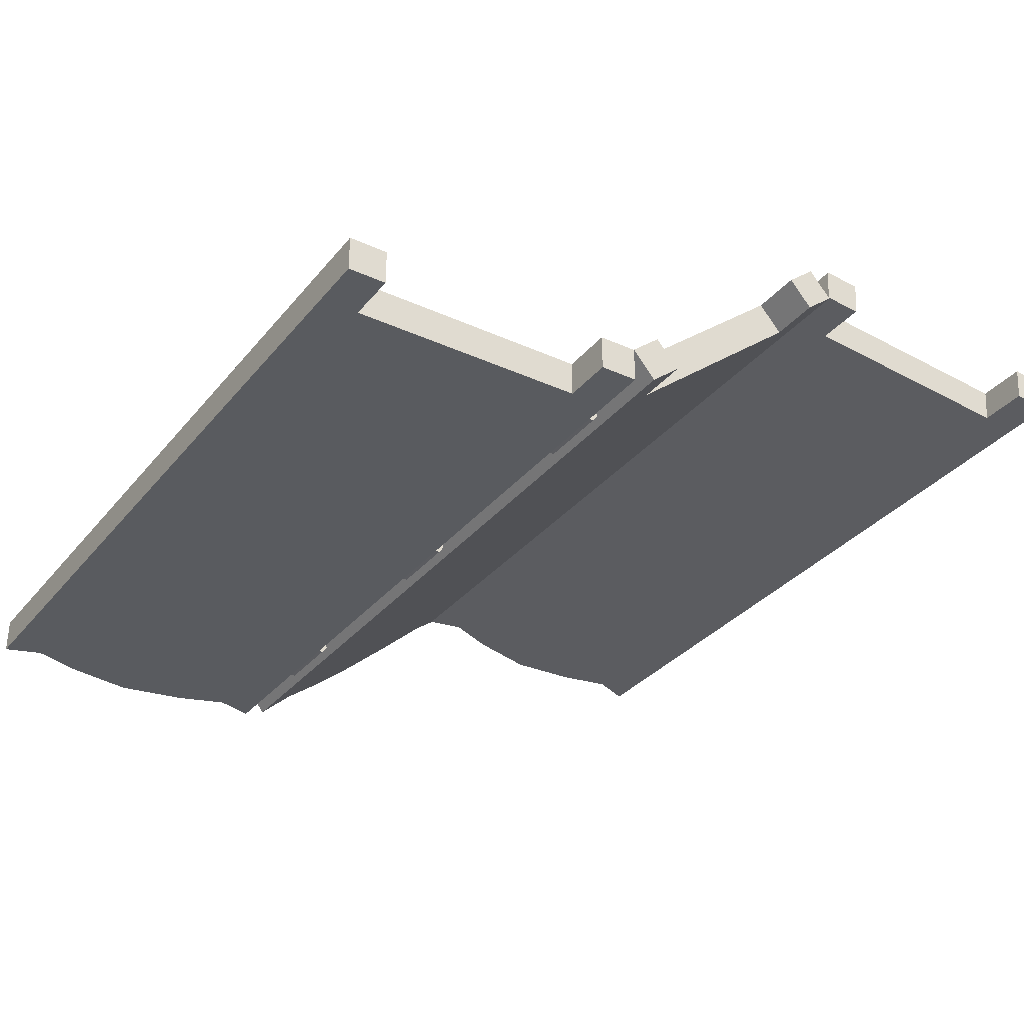
<metadata>
{"format":"obj","ext":"obj","renderer":"f3d","projection":"perspective","resolution":1024,"background":"white","views":[{"elev":-32.4,"azim":-32.5,"up":"+Z"}]}
</metadata>
<code>
v 45.52 13.16 30.43
v 105.1 13.16 16.12
v 105.9 13.16 25.15
v 105.1 13.16 16.12
v 45.52 13.16 30.43
v 44.73 13.16 21.4
v 115.5 213.9 24.31
v 114.7 0.009216 15.28
v 114.7 213.9 15.28
v 114.7 0.009216 15.28
v 115.5 213.9 24.31
v 115.5 0.009216 24.31
v 35.08 213.9 22.25
v 35.08 0.009216 22.25
v 35.87 213.9 31.27
v 35.87 0.009216 31.27
v 35.87 213.9 31.27
v 35.08 0.009216 22.25
v 115.5 0.009216 24.31
v 105.9 0.009216 25.15
v 105.1 0.009216 16.12
v 115.5 0.009216 24.31
v 105.1 0.009216 16.12
v 114.7 0.009216 15.28
v 35.87 0.009216 31.27
v 44.73 0.009216 21.4
v 45.52 0.009216 30.43
v 44.73 0.009216 21.4
v 35.87 0.009216 31.27
v 35.08 0.009216 22.25
v 105.9 0.009216 25.15
v 105.9 13.16 25.15
v 105.1 0.009216 16.12
v 105.9 13.16 25.15
v 105.1 13.16 16.12
v 105.1 0.009216 16.12
v 45.52 0.009216 30.43
v 44.73 13.16 21.4
v 45.52 13.16 30.43
v 44.73 13.16 21.4
v 45.52 0.009216 30.43
v 44.73 0.009216 21.4
v 27.85 13.16 15.74
v -24.38 13.16 -16.25
v -18.55 13.16 -23.19
v -24.38 13.16 -16.25
v 27.85 13.16 15.74
v 22.03 13.16 22.69
v -25.97 213.9 -29.42
v -25.97 0.009216 -29.42
v -31.8 213.9 -22.48
v -31.8 0.009216 -22.48
v -31.8 213.9 -22.48
v -25.97 0.009216 -29.42
v 29.45 0.009216 28.91
v 35.27 213.9 21.97
v 29.45 213.9 28.91
v 35.27 213.9 21.97
v 29.45 0.009216 28.91
v 35.27 0.009216 21.97
v -24.38 0.009216 -16.25
v -25.97 0.009216 -29.42
v -18.55 0.009216 -23.19
v -25.97 0.009216 -29.42
v -24.38 0.009216 -16.25
v -31.8 0.009216 -22.48
v 27.85 0.009216 15.74
v 35.27 0.009216 21.97
v 29.45 0.009216 28.91
v 27.85 0.009216 15.74
v 29.45 0.009216 28.91
v 22.03 0.009216 22.69
v -24.38 13.16 -16.25
v -18.55 0.009216 -23.19
v -18.55 13.16 -23.19
v -18.55 0.009216 -23.19
v -24.38 13.16 -16.25
v -24.38 0.009216 -16.25
v 27.85 13.16 15.74
v 27.85 0.009216 15.74
v 22.03 13.16 22.69
v 22.03 0.009216 22.69
v 22.03 13.16 22.69
v 27.85 0.009216 15.74
v -102.1 13.16 -22.6
v -41.47 13.16 -31.66
v -41.47 13.16 -22.6
v -41.47 13.16 -31.66
v -102.1 13.16 -22.6
v -102.1 13.16 -31.66
v -111.7 213.9 -31.66
v -111.7 0.009216 -22.6
v -111.7 213.9 -22.6
v -111.7 0.009216 -22.6
v -111.7 213.9 -31.66
v -111.7 0.009216 -31.66
v -31.79 0.009216 -22.6
v -31.79 213.9 -31.66
v -31.79 213.9 -22.6
v -31.79 213.9 -31.66
v -31.79 0.009216 -22.6
v -31.79 0.009216 -31.66
v -111.7 0.009216 -31.66
v -102.1 0.009216 -22.6
v -111.7 0.009216 -22.6
v -102.1 0.009216 -22.6
v -111.7 0.009216 -31.66
v -102.1 0.009216 -31.66
v -31.79 0.009216 -22.6
v -41.47 0.009216 -22.6
v -41.47 0.009216 -31.66
v -31.79 0.009216 -22.6
v -41.47 0.009216 -31.66
v -31.79 0.009216 -31.66
v -102.1 0.009216 -22.6
v -102.1 13.16 -31.66
v -102.1 13.16 -22.6
v -102.1 13.16 -31.66
v -102.1 0.009216 -22.6
v -102.1 0.009216 -31.66
v -41.47 0.009216 -22.6
v -41.47 13.16 -22.6
v -41.47 0.009216 -31.66
v -41.47 13.16 -22.6
v -41.47 13.16 -31.66
v -41.47 0.009216 -31.66
v 35.31 116.8 28.1
v 35.31 98.53 28.1
v 36.35 116.8 25.89
v 36.35 98.53 25.89
v 36.35 116.8 25.89
v 35.31 98.53 28.1
v 36.35 116.8 25.89
v 36.35 98.53 25.89
v 34.95 116.8 23.89
v 34.95 98.53 23.89
v 34.95 116.8 23.89
v 36.35 98.53 25.89
v 34.95 98.53 23.89
v 32.51 116.8 24.1
v 34.95 116.8 23.89
v 32.51 98.53 24.1
v 32.51 116.8 24.1
v 34.95 98.53 23.89
v 32.51 98.53 24.1
v 31.48 116.8 26.32
v 32.51 116.8 24.1
v 31.48 116.8 26.32
v 32.51 98.53 24.1
v 31.48 98.53 26.32
v 32.88 98.53 28.31
v 31.48 116.8 26.32
v 31.48 98.53 26.32
v 31.48 116.8 26.32
v 32.88 98.53 28.31
v 32.88 116.8 28.31
v 32.88 116.8 28.31
v 32.88 98.53 28.31
v 35.31 116.8 28.1
v 35.31 116.8 28.1
v 32.88 98.53 28.31
v 35.31 98.53 28.1
v 105.1 210.7 16.12
v 115.5 213.9 24.31
v 114.7 213.9 15.28
v 115.5 213.9 24.31
v 105.1 210.7 16.12
v 105.9 210.7 25.15
v 92.25 215.1 17.25
v 105.9 210.7 25.15
v 105.1 210.7 16.12
v 105.9 210.7 25.15
v 92.25 215.1 17.25
v 93.04 215.1 26.27
v 92.25 215.1 17.25
v 75.69 218.2 27.79
v 93.04 215.1 26.27
v 75.69 218.2 27.79
v 92.25 215.1 17.25
v 74.9 218.2 18.76
v 74.9 218.2 18.76
v 58.34 215.1 29.31
v 75.69 218.2 27.79
v 58.34 215.1 29.31
v 74.9 218.2 18.76
v 57.55 215.1 20.28
v 45.52 210.7 30.43
v 58.34 215.1 29.31
v 57.55 215.1 20.28
v 45.52 210.7 30.43
v 57.55 215.1 20.28
v 44.73 210.7 21.4
v 35.87 213.9 31.27
v 45.52 210.7 30.43
v 44.73 210.7 21.4
v 35.87 213.9 31.27
v 44.73 210.7 21.4
v 35.08 213.9 22.25
v 36.35 22.35 25.89
v 35.31 40.58 28.1
v 35.31 22.35 28.1
v 35.31 40.58 28.1
v 36.35 22.35 25.89
v 36.35 40.58 25.89
v 34.95 22.35 23.89
v 36.35 40.58 25.89
v 36.35 22.35 25.89
v 36.35 40.58 25.89
v 34.95 22.35 23.89
v 34.95 40.58 23.89
v 34.95 22.35 23.89
v 32.51 40.58 24.1
v 34.95 40.58 23.89
v 32.51 40.58 24.1
v 34.95 22.35 23.89
v 32.51 22.35 24.1
v 32.51 22.35 24.1
v 31.48 40.58 26.32
v 32.51 40.58 24.1
v 31.48 40.58 26.32
v 32.51 22.35 24.1
v 31.48 22.35 26.32
v 32.88 22.35 28.31
v 31.48 40.58 26.32
v 31.48 22.35 26.32
v 31.48 40.58 26.32
v 32.88 22.35 28.31
v 32.88 40.58 28.31
v 32.88 40.58 28.31
v 32.88 22.35 28.31
v 35.31 40.58 28.1
v 35.31 40.58 28.1
v 32.88 22.35 28.31
v 35.31 22.35 28.1
v 32.88 22.35 28.31
v 36.35 22.35 25.89
v 35.31 22.35 28.1
v 32.88 22.35 28.31
v 34.95 22.35 23.89
v 36.35 22.35 25.89
v 34.95 22.35 23.89
v 32.88 22.35 28.31
v 31.48 22.35 26.32
v 34.95 22.35 23.89
v 31.48 22.35 26.32
v 32.51 22.35 24.1
v 31.48 40.58 26.32
v 34.95 40.58 23.89
v 32.51 40.58 24.1
v 32.88 40.58 28.31
v 34.95 40.58 23.89
v 31.48 40.58 26.32
v 34.95 40.58 23.89
v 32.88 40.58 28.31
v 36.35 40.58 25.89
v 36.35 40.58 25.89
v 32.88 40.58 28.31
v 35.31 40.58 28.1
v 32.88 98.53 28.31
v 36.35 98.53 25.89
v 35.31 98.53 28.1
v 32.88 98.53 28.31
v 34.95 98.53 23.89
v 36.35 98.53 25.89
v 34.95 98.53 23.89
v 32.88 98.53 28.31
v 31.48 98.53 26.32
v 34.95 98.53 23.89
v 31.48 98.53 26.32
v 32.51 98.53 24.1
v 31.48 116.8 26.32
v 34.95 116.8 23.89
v 32.51 116.8 24.1
v 32.88 116.8 28.31
v 34.95 116.8 23.89
v 31.48 116.8 26.32
v 34.95 116.8 23.89
v 32.88 116.8 28.31
v 36.35 116.8 25.89
v 36.35 116.8 25.89
v 32.88 116.8 28.31
v 35.31 116.8 28.1
v 35.31 186 28.1
v 32.88 167.8 28.31
v 35.31 167.8 28.1
v 32.88 186 28.31
v 32.88 167.8 28.31
v 35.31 186 28.1
v 32.88 186 28.31
v 31.48 167.8 26.32
v 32.88 167.8 28.31
v 31.48 167.8 26.32
v 32.88 186 28.31
v 31.48 186 26.32
v 32.51 186 24.1
v 31.48 167.8 26.32
v 31.48 186 26.32
v 31.48 167.8 26.32
v 32.51 186 24.1
v 32.51 167.8 24.1
v 32.51 167.8 24.1
v 32.51 186 24.1
v 34.95 167.8 23.89
v 34.95 167.8 23.89
v 32.51 186 24.1
v 34.95 186 23.89
v 36.35 186 25.89
v 34.95 167.8 23.89
v 34.95 186 23.89
v 34.95 167.8 23.89
v 36.35 186 25.89
v 36.35 167.8 25.89
v 36.35 167.8 25.89
v 36.35 186 25.89
v 35.31 167.8 28.1
v 35.31 186 28.1
v 35.31 167.8 28.1
v 36.35 186 25.89
v 32.88 167.8 28.31
v 36.35 167.8 25.89
v 35.31 167.8 28.1
v 32.88 167.8 28.31
v 34.95 167.8 23.89
v 36.35 167.8 25.89
v 34.95 167.8 23.89
v 32.88 167.8 28.31
v 31.48 167.8 26.32
v 34.95 167.8 23.89
v 31.48 167.8 26.32
v 32.51 167.8 24.1
v 31.48 186 26.32
v 34.95 186 23.89
v 32.51 186 24.1
v 32.88 186 28.31
v 34.95 186 23.89
v 31.48 186 26.32
v 34.95 186 23.89
v 32.88 186 28.31
v 36.35 186 25.89
v 36.35 186 25.89
v 32.88 186 28.31
v 35.31 186 28.1
v 22.03 210.7 22.69
v 29.45 213.9 28.91
v 35.27 213.9 21.97
v 27.85 210.7 15.74
v 22.03 210.7 22.69
v 35.27 213.9 21.97
v 12.17 215.1 14.41
v 22.03 210.7 22.69
v 27.85 210.7 15.74
v 27.85 210.7 15.74
v 17.99 215.1 7.47
v 12.17 215.1 14.41
v 17.99 215.1 7.47
v -1.175 218.2 3.217
v 12.17 215.1 14.41
v -1.175 218.2 3.217
v 17.99 215.1 7.47
v 4.649 218.2 -3.724
v -8.692 215.1 -14.92
v -1.175 218.2 3.217
v 4.649 218.2 -3.724
v -1.175 218.2 3.217
v -8.692 215.1 -14.92
v -14.52 215.1 -7.978
v -8.692 215.1 -14.92
v -24.38 210.7 -16.25
v -14.52 215.1 -7.978
v -24.38 210.7 -16.25
v -8.692 215.1 -14.92
v -18.55 210.7 -23.19
v -25.97 213.9 -29.42
v -24.38 210.7 -16.25
v -18.55 210.7 -23.19
v -24.38 210.7 -16.25
v -25.97 213.9 -29.42
v -31.8 213.9 -22.48
v -28.6 186 -25.37
v -31.03 167.8 -25.16
v -28.6 167.8 -25.37
v -31.03 186 -25.16
v -31.03 167.8 -25.16
v -28.6 186 -25.37
v -31.03 186 -25.16
v -32.43 167.8 -27.15
v -31.03 167.8 -25.16
v -32.43 167.8 -27.15
v -31.03 186 -25.16
v -32.43 186 -27.15
v -32.43 186 -27.15
v -31.4 167.8 -29.37
v -32.43 167.8 -27.15
v -31.4 167.8 -29.37
v -32.43 186 -27.15
v -31.4 186 -29.37
v -31.4 186 -29.37
v -28.96 167.8 -29.58
v -31.4 167.8 -29.37
v -28.96 167.8 -29.58
v -31.4 186 -29.37
v -28.96 186 -29.58
v -28.96 167.8 -29.58
v -28.96 186 -29.58
v -27.56 167.8 -27.58
v -27.56 186 -27.58
v -27.56 167.8 -27.58
v -28.96 186 -29.58
v -28.6 186 -25.37
v -27.56 167.8 -27.58
v -27.56 186 -27.58
v -27.56 167.8 -27.58
v -28.6 186 -25.37
v -28.6 167.8 -25.37
v -102.1 210.7 -22.6
v -111.7 213.9 -31.66
v -111.7 213.9 -22.6
v -111.7 213.9 -31.66
v -102.1 210.7 -22.6
v -102.1 210.7 -31.66
v -102.1 210.7 -22.6
v -89.18 215.1 -31.66
v -102.1 210.7 -31.66
v -102.1 210.7 -22.6
v -89.18 215.1 -22.6
v -89.18 215.1 -31.66
v -89.18 215.1 -22.6
v -71.76 218.2 -31.66
v -89.18 215.1 -31.66
v -89.18 215.1 -22.6
v -71.76 218.2 -22.6
v -71.76 218.2 -31.66
v -71.76 218.2 -22.6
v -54.35 215.1 -31.66
v -71.76 218.2 -31.66
v -71.76 218.2 -22.6
v -54.35 215.1 -22.6
v -54.35 215.1 -31.66
v -54.35 215.1 -22.6
v -41.47 210.7 -31.66
v -54.35 215.1 -31.66
v -41.47 210.7 -22.6
v -41.47 210.7 -31.66
v -54.35 215.1 -22.6
v -31.79 213.9 -22.6
v -41.47 210.7 -31.66
v -41.47 210.7 -22.6
v -41.47 210.7 -31.66
v -31.79 213.9 -22.6
v -31.79 213.9 -31.66
v -28.6 40.58 -25.37
v -31.03 22.35 -25.16
v -28.6 22.35 -25.37
v -31.03 40.58 -25.16
v -31.03 22.35 -25.16
v -28.6 40.58 -25.37
v -32.43 40.58 -27.15
v -31.03 22.35 -25.16
v -31.03 40.58 -25.16
v -31.03 22.35 -25.16
v -32.43 40.58 -27.15
v -32.43 22.35 -27.15
v -32.43 40.58 -27.15
v -31.4 22.35 -29.37
v -32.43 22.35 -27.15
v -31.4 22.35 -29.37
v -32.43 40.58 -27.15
v -31.4 40.58 -29.37
v -31.4 22.35 -29.37
v -31.4 40.58 -29.37
v -28.96 22.35 -29.58
v -28.96 22.35 -29.58
v -31.4 40.58 -29.37
v -28.96 40.58 -29.58
v -27.56 40.58 -27.58
v -28.96 22.35 -29.58
v -28.96 40.58 -29.58
v -28.96 22.35 -29.58
v -27.56 40.58 -27.58
v -27.56 22.35 -27.58
v -27.56 22.35 -27.58
v -27.56 40.58 -27.58
v -28.6 22.35 -25.37
v -28.6 40.58 -25.37
v -28.6 22.35 -25.37
v -27.56 40.58 -27.58
v -28.6 116.8 -25.37
v -31.03 98.53 -25.16
v -28.6 98.53 -25.37
v -31.03 116.8 -25.16
v -31.03 98.53 -25.16
v -28.6 116.8 -25.37
v -32.43 116.8 -27.15
v -31.03 98.53 -25.16
v -31.03 116.8 -25.16
v -31.03 98.53 -25.16
v -32.43 116.8 -27.15
v -32.43 98.53 -27.15
v -32.43 116.8 -27.15
v -31.4 98.53 -29.37
v -32.43 98.53 -27.15
v -31.4 98.53 -29.37
v -32.43 116.8 -27.15
v -31.4 116.8 -29.37
v -28.96 116.8 -29.58
v -31.4 98.53 -29.37
v -31.4 116.8 -29.37
v -31.4 98.53 -29.37
v -28.96 116.8 -29.58
v -28.96 98.53 -29.58
v -28.96 98.53 -29.58
v -28.96 116.8 -29.58
v -27.56 98.53 -27.58
v -27.56 116.8 -27.58
v -27.56 98.53 -27.58
v -28.96 116.8 -29.58
v -28.6 116.8 -25.37
v -27.56 98.53 -27.58
v -27.56 116.8 -27.58
v -27.56 98.53 -27.58
v -28.6 116.8 -25.37
v -28.6 98.53 -25.37
v -31.03 22.35 -25.16
v -27.56 22.35 -27.58
v -28.6 22.35 -25.37
v -31.03 22.35 -25.16
v -31.4 22.35 -29.37
v -27.56 22.35 -27.58
v -31.4 22.35 -29.37
v -31.03 22.35 -25.16
v -32.43 22.35 -27.15
v -27.56 22.35 -27.58
v -31.4 22.35 -29.37
v -28.96 22.35 -29.58
v -31.4 40.58 -29.37
v -27.56 40.58 -27.58
v -28.96 40.58 -29.58
v -31.03 40.58 -25.16
v -27.56 40.58 -27.58
v -31.4 40.58 -29.37
v -31.03 40.58 -25.16
v -31.4 40.58 -29.37
v -32.43 40.58 -27.15
v -27.56 40.58 -27.58
v -31.03 40.58 -25.16
v -28.6 40.58 -25.37
v -31.03 98.53 -25.16
v -27.56 98.53 -27.58
v -28.6 98.53 -25.37
v -31.03 98.53 -25.16
v -31.4 98.53 -29.37
v -27.56 98.53 -27.58
v -31.4 98.53 -29.37
v -31.03 98.53 -25.16
v -32.43 98.53 -27.15
v -27.56 98.53 -27.58
v -31.4 98.53 -29.37
v -28.96 98.53 -29.58
v -31.4 116.8 -29.37
v -27.56 116.8 -27.58
v -28.96 116.8 -29.58
v -31.03 116.8 -25.16
v -27.56 116.8 -27.58
v -31.4 116.8 -29.37
v -31.03 116.8 -25.16
v -31.4 116.8 -29.37
v -32.43 116.8 -27.15
v -27.56 116.8 -27.58
v -31.03 116.8 -25.16
v -28.6 116.8 -25.37
v -31.03 167.8 -25.16
v -27.56 167.8 -27.58
v -28.6 167.8 -25.37
v -31.03 167.8 -25.16
v -31.4 167.8 -29.37
v -27.56 167.8 -27.58
v -31.4 167.8 -29.37
v -31.03 167.8 -25.16
v -32.43 167.8 -27.15
v -27.56 167.8 -27.58
v -31.4 167.8 -29.37
v -28.96 167.8 -29.58
v -31.4 186 -29.37
v -27.56 186 -27.58
v -28.96 186 -29.58
v -31.03 186 -25.16
v -27.56 186 -27.58
v -31.4 186 -29.37
v -31.03 186 -25.16
v -31.4 186 -29.37
v -32.43 186 -27.15
v -27.56 186 -27.58
v -31.03 186 -25.16
v -28.6 186 -25.37
v 45.52 13.16 30.43
v 35.87 0.009216 31.27
v 45.52 0.009216 30.43
v 45.52 13.16 30.43
v 35.87 213.9 31.27
v 35.87 0.009216 31.27
v 35.87 213.9 31.27
v 45.52 13.16 30.43
v 45.52 210.7 30.43
v 58.34 215.1 29.31
v 45.52 210.7 30.43
v 45.52 13.16 30.43
v 105.9 13.16 25.15
v 58.34 215.1 29.31
v 45.52 13.16 30.43
v 58.34 215.1 29.31
v 105.9 13.16 25.15
v 75.69 218.2 27.79
v 93.04 215.1 26.27
v 75.69 218.2 27.79
v 105.9 13.16 25.15
v 105.9 210.7 25.15
v 93.04 215.1 26.27
v 105.9 13.16 25.15
v 105.9 13.16 25.15
v 115.5 213.9 24.31
v 105.9 210.7 25.15
v 115.5 0.009216 24.31
v 115.5 213.9 24.31
v 105.9 13.16 25.15
v 115.5 0.009216 24.31
v 105.9 13.16 25.15
v 105.9 0.009216 25.15
v 105.1 13.16 16.12
v 114.7 0.009216 15.28
v 105.1 0.009216 16.12
v 105.1 13.16 16.12
v 114.7 213.9 15.28
v 114.7 0.009216 15.28
v 114.7 213.9 15.28
v 105.1 13.16 16.12
v 105.1 210.7 16.12
v 92.25 215.1 17.25
v 105.1 210.7 16.12
v 105.1 13.16 16.12
v 44.73 13.16 21.4
v 92.25 215.1 17.25
v 105.1 13.16 16.12
v 92.25 215.1 17.25
v 44.73 13.16 21.4
v 74.9 218.2 18.76
v 57.55 215.1 20.28
v 74.9 218.2 18.76
v 44.73 13.16 21.4
v 44.73 210.7 21.4
v 57.55 215.1 20.28
v 44.73 13.16 21.4
v 44.73 13.16 21.4
v 35.08 213.9 22.25
v 44.73 210.7 21.4
v 35.08 0.009216 22.25
v 35.08 213.9 22.25
v 44.73 13.16 21.4
v 35.08 0.009216 22.25
v 44.73 13.16 21.4
v 44.73 0.009216 21.4
v 27.85 13.16 15.74
v 35.27 0.009216 21.97
v 27.85 0.009216 15.74
v 27.85 13.16 15.74
v 35.27 213.9 21.97
v 35.27 0.009216 21.97
v 35.27 213.9 21.97
v 27.85 13.16 15.74
v 27.85 210.7 15.74
v 17.99 215.1 7.47
v 27.85 210.7 15.74
v 27.85 13.16 15.74
v -18.55 13.16 -23.19
v 17.99 215.1 7.47
v 27.85 13.16 15.74
v 17.99 215.1 7.47
v -18.55 13.16 -23.19
v 4.649 218.2 -3.724
v -8.692 215.1 -14.92
v 4.649 218.2 -3.724
v -18.55 13.16 -23.19
v -18.55 210.7 -23.19
v -8.692 215.1 -14.92
v -18.55 13.16 -23.19
v -18.55 13.16 -23.19
v -25.97 213.9 -29.42
v -18.55 210.7 -23.19
v -25.97 0.009216 -29.42
v -25.97 213.9 -29.42
v -18.55 13.16 -23.19
v -25.97 0.009216 -29.42
v -18.55 13.16 -23.19
v -18.55 0.009216 -23.19
v -24.38 13.16 -16.25
v -31.8 0.009216 -22.48
v -24.38 0.009216 -16.25
v -24.38 13.16 -16.25
v -31.8 213.9 -22.48
v -31.8 0.009216 -22.48
v -31.8 213.9 -22.48
v -24.38 13.16 -16.25
v -24.38 210.7 -16.25
v -14.52 215.1 -7.978
v -24.38 210.7 -16.25
v -24.38 13.16 -16.25
v 22.03 13.16 22.69
v -14.52 215.1 -7.978
v -24.38 13.16 -16.25
v -14.52 215.1 -7.978
v 22.03 13.16 22.69
v -1.175 218.2 3.217
v 12.17 215.1 14.41
v -1.175 218.2 3.217
v 22.03 13.16 22.69
v 22.03 210.7 22.69
v 12.17 215.1 14.41
v 22.03 13.16 22.69
v 22.03 13.16 22.69
v 29.45 213.9 28.91
v 22.03 210.7 22.69
v 29.45 0.009216 28.91
v 29.45 213.9 28.91
v 22.03 13.16 22.69
v 29.45 0.009216 28.91
v 22.03 13.16 22.69
v 22.03 0.009216 22.69
v -41.47 13.16 -31.66
v -31.79 0.009216 -31.66
v -41.47 0.009216 -31.66
v -41.47 13.16 -31.66
v -31.79 213.9 -31.66
v -31.79 0.009216 -31.66
v -31.79 213.9 -31.66
v -41.47 13.16 -31.66
v -41.47 210.7 -31.66
v -54.35 215.1 -31.66
v -41.47 210.7 -31.66
v -41.47 13.16 -31.66
v -102.1 13.16 -31.66
v -54.35 215.1 -31.66
v -41.47 13.16 -31.66
v -54.35 215.1 -31.66
v -102.1 13.16 -31.66
v -71.76 218.2 -31.66
v -89.18 215.1 -31.66
v -71.76 218.2 -31.66
v -102.1 13.16 -31.66
v -102.1 210.7 -31.66
v -89.18 215.1 -31.66
v -102.1 13.16 -31.66
v -102.1 13.16 -31.66
v -111.7 213.9 -31.66
v -102.1 210.7 -31.66
v -111.7 0.009216 -31.66
v -111.7 213.9 -31.66
v -102.1 13.16 -31.66
v -111.7 0.009216 -31.66
v -102.1 13.16 -31.66
v -102.1 0.009216 -31.66
v -102.1 13.16 -22.6
v -111.7 0.009216 -22.6
v -102.1 0.009216 -22.6
v -102.1 13.16 -22.6
v -111.7 213.9 -22.6
v -111.7 0.009216 -22.6
v -111.7 213.9 -22.6
v -102.1 13.16 -22.6
v -102.1 210.7 -22.6
v -89.18 215.1 -22.6
v -102.1 210.7 -22.6
v -102.1 13.16 -22.6
v -41.47 13.16 -22.6
v -89.18 215.1 -22.6
v -102.1 13.16 -22.6
v -89.18 215.1 -22.6
v -41.47 13.16 -22.6
v -71.76 218.2 -22.6
v -54.35 215.1 -22.6
v -71.76 218.2 -22.6
v -41.47 13.16 -22.6
v -41.47 210.7 -22.6
v -54.35 215.1 -22.6
v -41.47 13.16 -22.6
v -41.47 13.16 -22.6
v -31.79 213.9 -22.6
v -41.47 210.7 -22.6
v -31.79 0.009216 -22.6
v -31.79 213.9 -22.6
v -41.47 13.16 -22.6
v -31.79 0.009216 -22.6
v -41.47 13.16 -22.6
v -41.47 0.009216 -22.6
g UnrealEdObject
f 1 2 3
f 4 5 6
f 7 8 9
f 10 11 12
f 13 14 15
f 16 17 18
f 19 20 21
f 22 23 24
f 25 26 27
f 28 29 30
f 31 32 33
f 34 35 36
f 37 38 39
f 40 41 42
f 43 44 45
f 46 47 48
f 49 50 51
f 52 53 54
f 55 56 57
f 58 59 60
f 61 62 63
f 64 65 66
f 67 68 69
f 70 71 72
f 73 74 75
f 76 77 78
f 79 80 81
f 82 83 84
f 85 86 87
f 88 89 90
f 91 92 93
f 94 95 96
f 97 98 99
f 100 101 102
f 103 104 105
f 106 107 108
f 109 110 111
f 112 113 114
f 115 116 117
f 118 119 120
f 121 122 123
f 124 125 126
f 127 128 129
f 130 131 132
f 133 134 135
f 136 137 138
f 139 140 141
f 142 143 144
f 145 146 147
f 148 149 150
f 151 152 153
f 154 155 156
f 157 158 159
f 160 161 162
f 163 164 165
f 166 167 168
f 169 170 171
f 172 173 174
f 175 176 177
f 178 179 180
f 181 182 183
f 184 185 186
f 187 188 189
f 190 191 192
f 193 194 195
f 196 197 198
f 199 200 201
f 202 203 204
f 205 206 207
f 208 209 210
f 211 212 213
f 214 215 216
f 217 218 219
f 220 221 222
f 223 224 225
f 226 227 228
f 229 230 231
f 232 233 234
f 235 236 237
f 238 239 240
f 241 242 243
f 244 245 246
f 247 248 249
f 250 251 252
f 253 254 255
f 256 257 258
f 259 260 261
f 262 263 264
f 265 266 267
f 268 269 270
f 271 272 273
f 274 275 276
f 277 278 279
f 280 281 282
f 283 284 285
f 286 287 288
f 289 290 291
f 292 293 294
f 295 296 297
f 298 299 300
f 301 302 303
f 304 305 306
f 307 308 309
f 310 311 312
f 313 314 315
f 316 317 318
f 319 320 321
f 322 323 324
f 325 326 327
f 328 329 330
f 331 332 333
f 334 335 336
f 337 338 339
f 340 341 342
f 343 344 345
f 346 347 348
f 349 350 351
f 352 353 354
f 355 356 357
f 358 359 360
f 361 362 363
f 364 365 366
f 367 368 369
f 370 371 372
f 373 374 375
f 376 377 378
f 379 380 381
f 382 383 384
f 385 386 387
f 388 389 390
f 391 392 393
f 394 395 396
f 397 398 399
f 400 401 402
f 403 404 405
f 406 407 408
f 409 410 411
f 412 413 414
f 415 416 417
f 418 419 420
f 421 422 423
f 424 425 426
f 427 428 429
f 430 431 432
f 433 434 435
f 436 437 438
f 439 440 441
f 442 443 444
f 445 446 447
f 448 449 450
f 451 452 453
f 454 455 456
f 457 458 459
f 460 461 462
f 463 464 465
f 466 467 468
f 469 470 471
f 472 473 474
f 475 476 477
f 478 479 480
f 481 482 483
f 484 485 486
f 487 488 489
f 490 491 492
f 493 494 495
f 496 497 498
f 499 500 501
f 502 503 504
f 505 506 507
f 508 509 510
f 511 512 513
f 514 515 516
f 517 518 519
f 520 521 522
f 523 524 525
f 526 527 528
f 529 530 531
f 532 533 534
f 535 536 537
f 538 539 540
f 541 542 543
f 544 545 546
f 547 548 549
f 550 551 552
f 553 554 555
f 556 557 558
f 559 560 561
f 562 563 564
f 565 566 567
f 568 569 570
f 571 572 573
f 574 575 576
f 577 578 579
f 580 581 582
f 583 584 585
f 586 587 588
f 589 590 591
f 592 593 594
f 595 596 597
f 598 599 600
f 601 602 603
f 604 605 606
f 607 608 609
f 610 611 612
f 613 614 615
f 616 617 618
f 619 620 621
f 622 623 624
f 625 626 627
f 628 629 630
f 631 632 633
f 634 635 636
f 637 638 639
f 640 641 642
f 643 644 645
f 646 647 648
f 649 650 651
f 652 653 654
f 655 656 657
f 658 659 660
f 661 662 663
f 664 665 666
f 667 668 669
f 670 671 672
f 673 674 675
f 676 677 678
f 679 680 681
f 682 683 684
f 685 686 687
f 688 689 690
f 691 692 693
f 694 695 696
f 697 698 699
f 700 701 702
f 703 704 705
f 706 707 708
f 709 710 711
f 712 713 714
f 715 716 717
f 718 719 720
f 721 722 723
f 724 725 726
f 727 728 729
f 730 731 732
f 733 734 735
f 736 737 738
f 739 740 741
f 742 743 744
f 745 746 747
f 748 749 750
f 751 752 753
f 754 755 756
f 757 758 759
f 760 761 762
f 763 764 765
f 766 767 768
f 769 770 771
f 772 773 774
f 775 776 777
f 778 779 780
f 781 782 783
f 784 785 786
f 787 788 789
f 790 791 792
g

</code>
